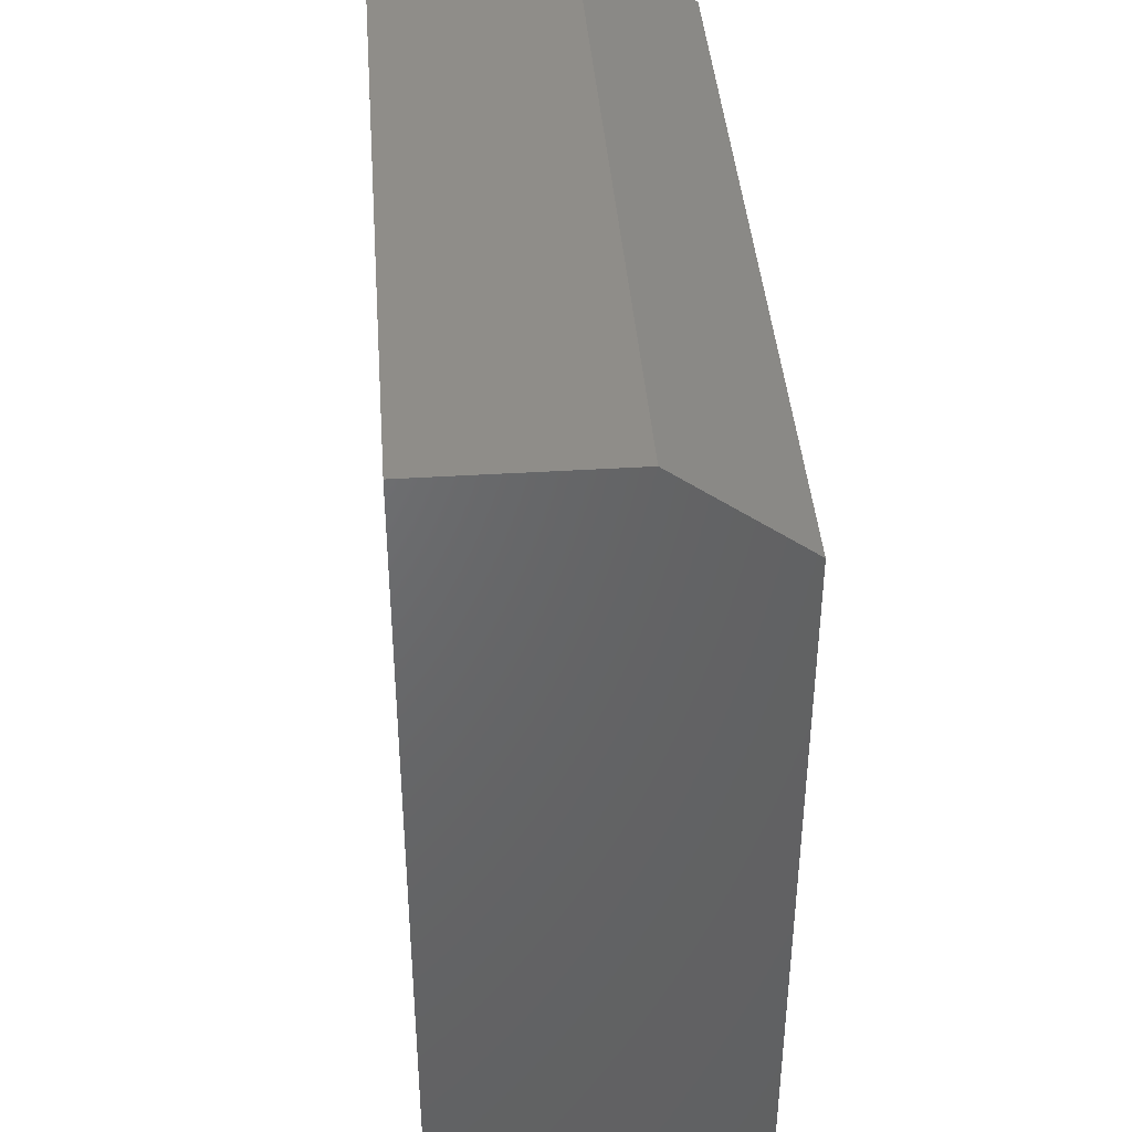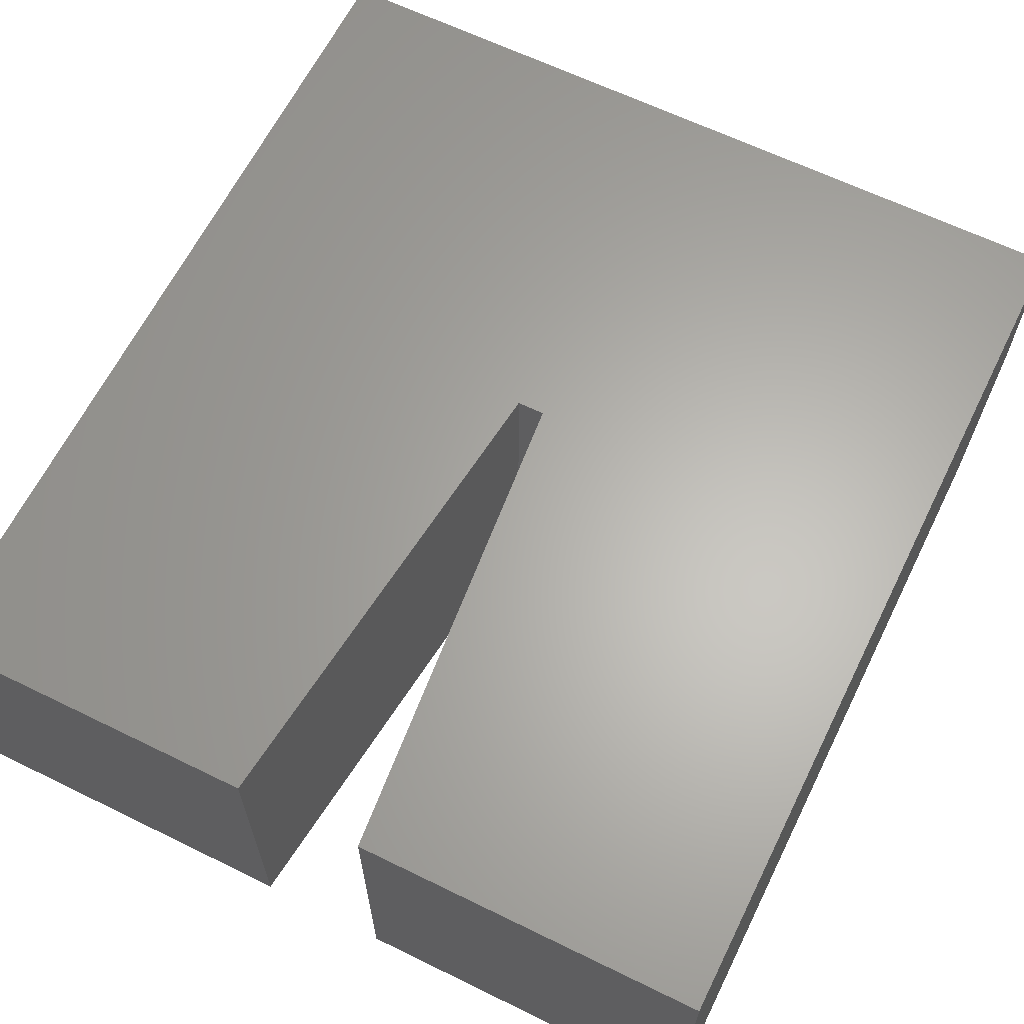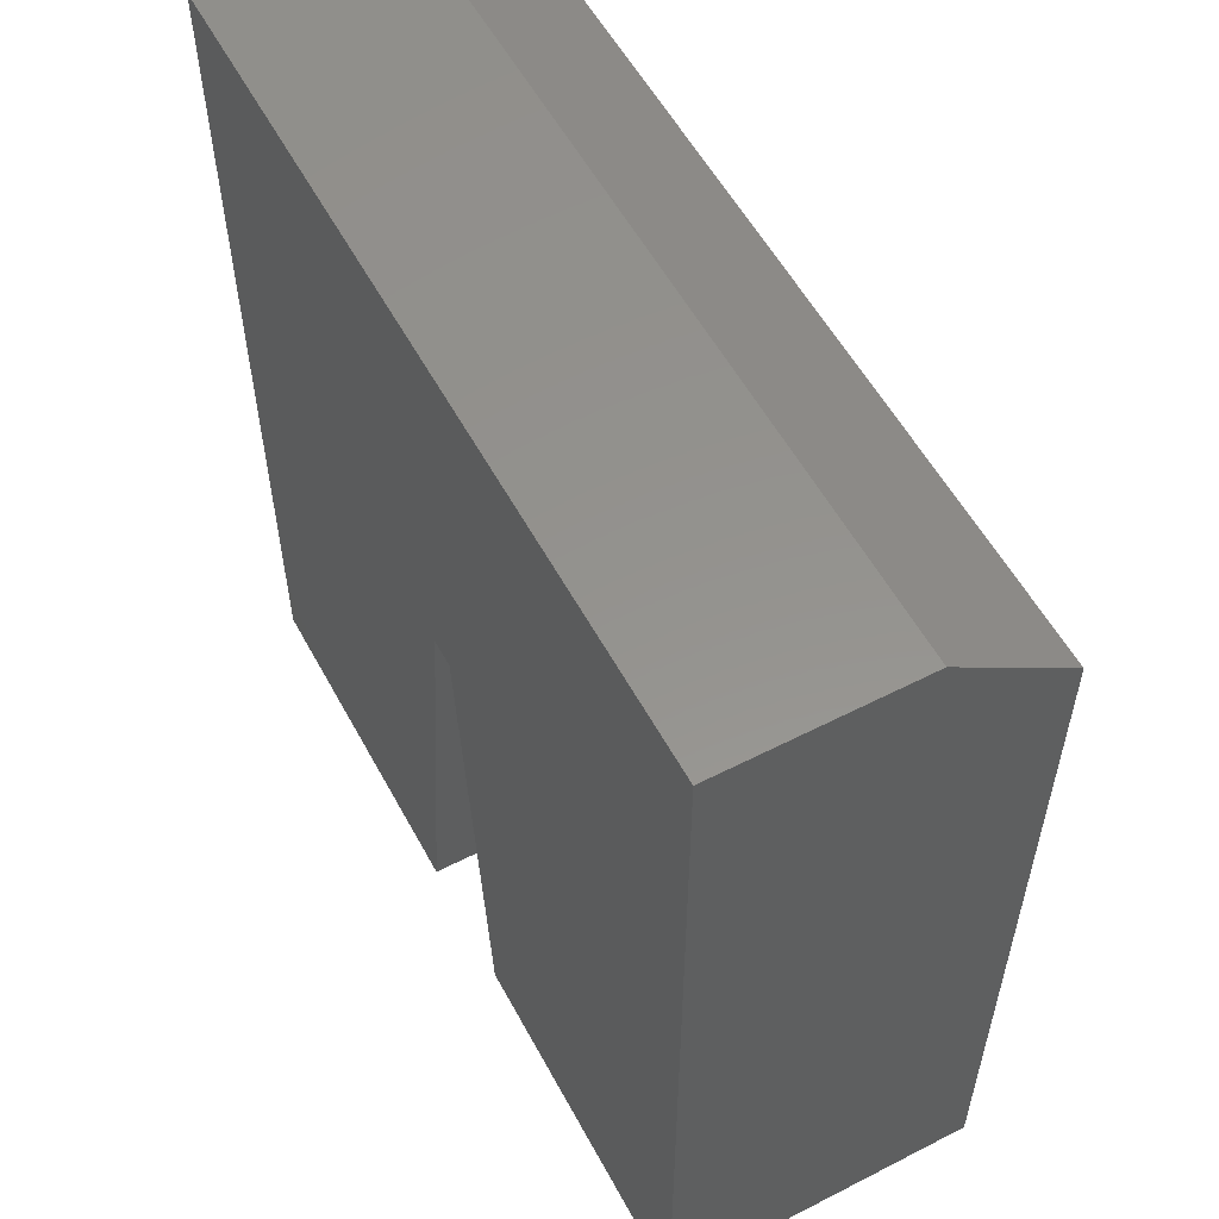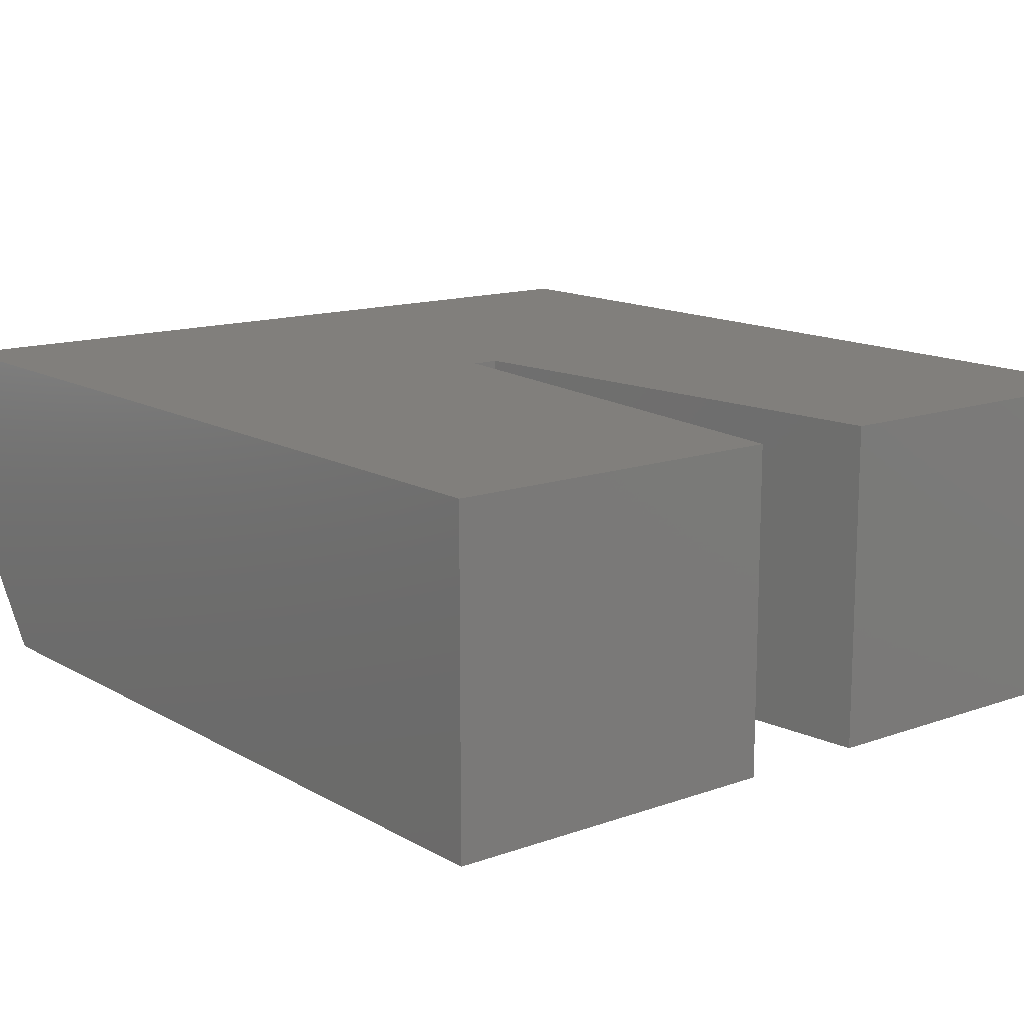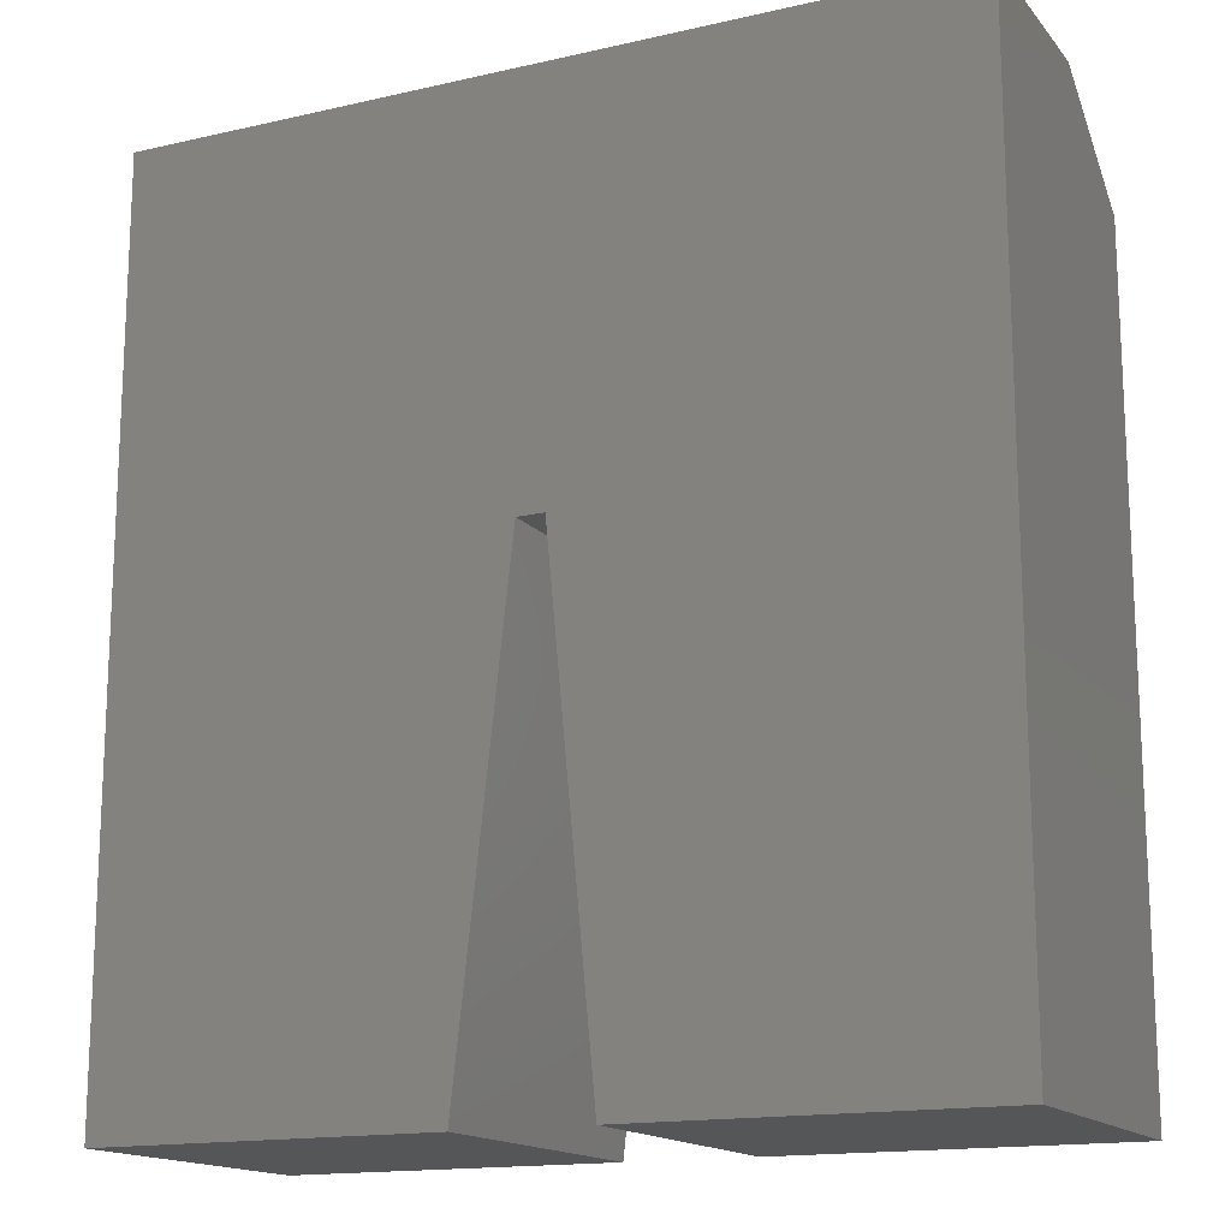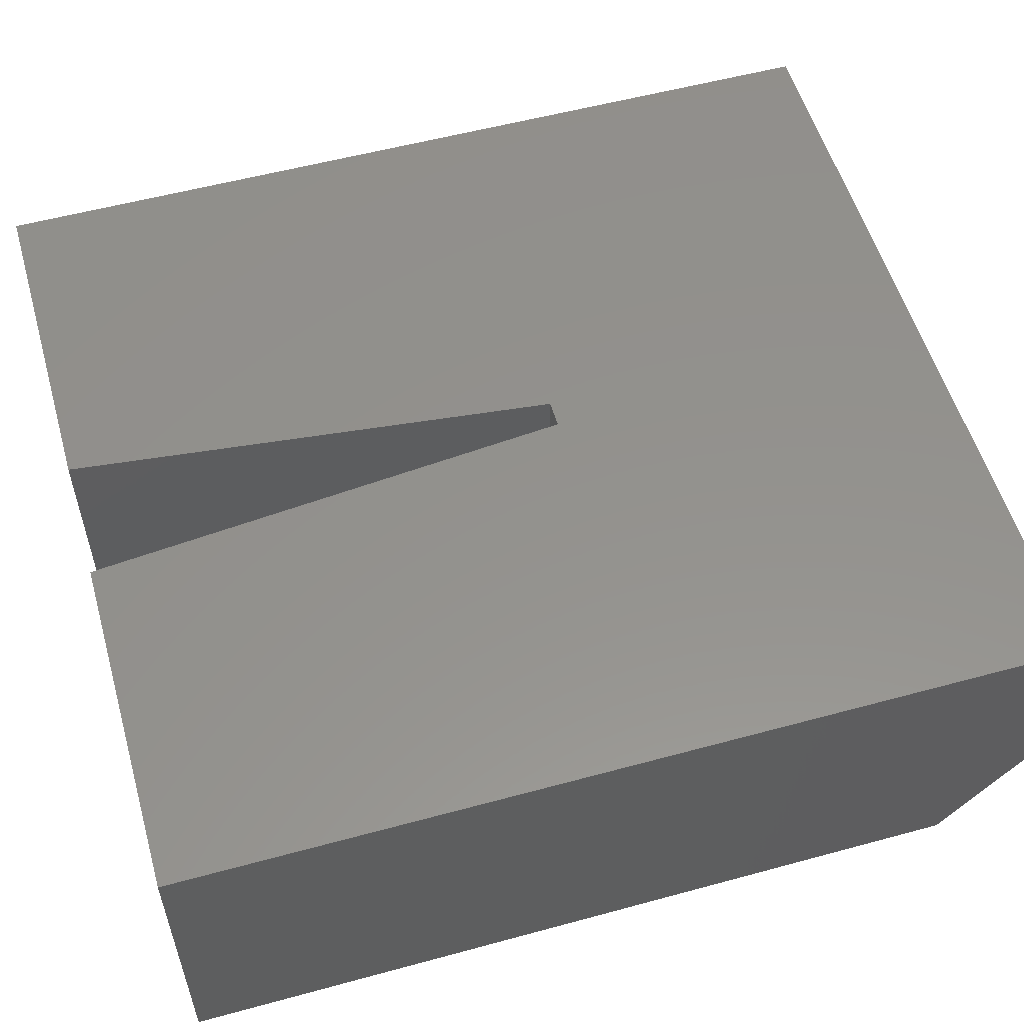
<metadata>
{"format":"stl","ext":"stl","renderer":"f3d","projection":"perspective","resolution":1024,"background":"white","views":[{"elev":41.1,"azim":85.7,"up":"+Y"},{"elev":63.7,"azim":26.3,"up":"+Z"},{"elev":56.2,"azim":61.8,"up":"+Y"},{"elev":13.7,"azim":-38.5,"up":"+Z"},{"elev":-15.6,"azim":25.6,"up":"+Y"},{"elev":55.4,"azim":74.0,"up":"+Z"}]}
</metadata>
<code>
# stl→obj: 46 verts, 84 faces
v 0.9669 1.047 0.4453
v 0.9669 1.047 -0.005208
v -0.9531 1.047 0.4453
v -0.9531 1.047 -0.005208
v 0.03714 0.1058 -0.2969
v 0.9669 -1.047 -0.2969
v 0.1477 -1.047 -0.2969
v 0.9669 0.8281 -0.2969
v -0.02697 0.1058 -0.2969
v -0.9531 0.8281 -0.2969
v -0.1533 -1.047 -0.2969
v -0.9531 -1.047 -0.2969
v -0.9531 -1.047 0.4453
v 0.9669 -1.047 0.4453
v 0.1477 -1.047 0.4453
v 0.03714 0.1058 0.4453
v -0.02697 0.1058 0.4453
v -0.1533 -1.047 0.4453
v -0.5156 0.6562 0.125
v -0.5933 0.6562 0.125
v -0.5156 0.6562 0.08594
v -0.5933 0.6562 0.08594
v 0.3282 0.4261 0.125
v -0.3141 0.4261 0.125
v -0.5156 0.7266 0.125
v 0.6466 0.7266 0.125
v 0.6466 -0.7266 0.125
v 0.4387 -0.7266 0.125
v -0.4404 -0.7266 0.125
v -0.6328 -0.7266 0.125
v -0.6328 0.7266 0.125
v -0.5933 0.7266 0.125
v -0.5933 0.7266 0.1016
v -0.5933 0.7148 0.08594
v -0.5156 0.7148 0.08594
v -0.5156 0.7266 0.1016
v 0.6466 0.7266 0.1016
v 0.6466 0.668 0.02344
v 0.6466 -0.7266 0.02344
v 0.4387 -0.7266 0.02344
v 0.3282 0.4261 0.02344
v -0.3141 0.4261 0.02344
v -0.4404 -0.7266 0.02344
v -0.6328 -0.7266 0.02344
v -0.6328 0.7266 0.1016
v -0.6328 0.668 0.02344
f 1 2 3
f 3 2 4
f 5 6 7
f 6 5 8
f 8 5 9
f 8 9 10
f 10 9 11
f 10 11 12
f 12 13 10
f 10 13 3
f 10 3 4
f 2 8 4
f 4 8 10
f 14 6 1
f 1 6 8
f 1 8 2
f 15 7 14
f 14 7 6
f 16 5 15
f 15 5 7
f 9 5 17
f 17 5 16
f 18 11 17
f 17 11 9
f 13 12 18
f 18 12 11
f 16 15 14
f 16 14 1
f 16 1 3
f 16 3 17
f 13 18 3
f 3 18 17
f 19 20 21
f 21 20 22
f 23 24 20
f 23 20 19
f 23 19 25
f 23 25 26
f 23 26 27
f 23 27 28
f 20 24 29
f 20 29 30
f 20 30 31
f 20 31 32
f 33 34 32
f 32 34 22
f 32 22 20
f 21 22 35
f 35 22 34
f 36 25 35
f 35 25 19
f 35 19 21
f 26 25 37
f 37 25 36
f 37 38 26
f 26 38 39
f 26 39 27
f 28 27 40
f 40 27 39
f 23 28 41
f 41 28 40
f 24 23 42
f 42 23 41
f 29 24 43
f 43 24 42
f 30 29 44
f 44 29 43
f 45 31 46
f 46 31 30
f 46 30 44
f 32 31 33
f 33 31 45
f 46 38 35
f 46 35 34
f 46 34 33
f 46 33 45
f 36 35 37
f 37 35 38
f 41 40 39
f 41 39 38
f 41 38 46
f 41 46 42
f 44 43 46
f 46 43 42

</code>
